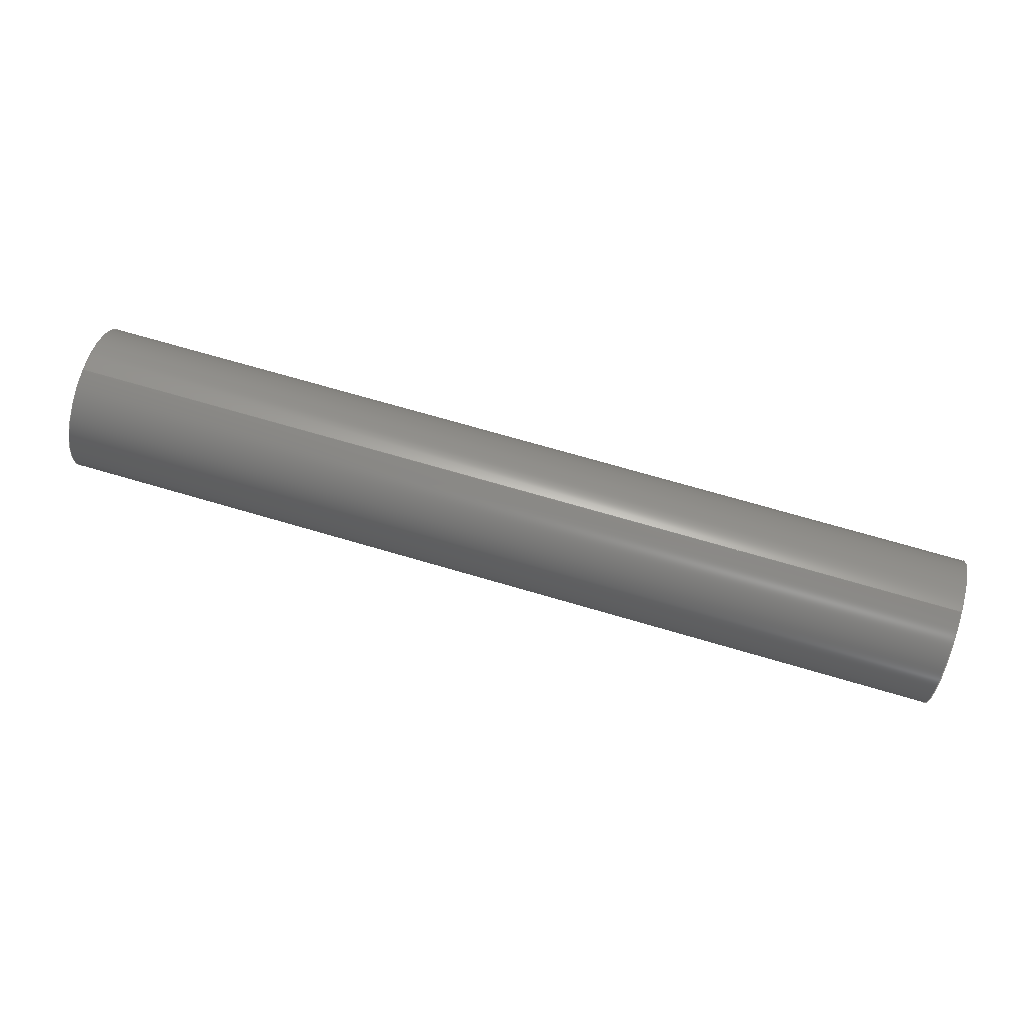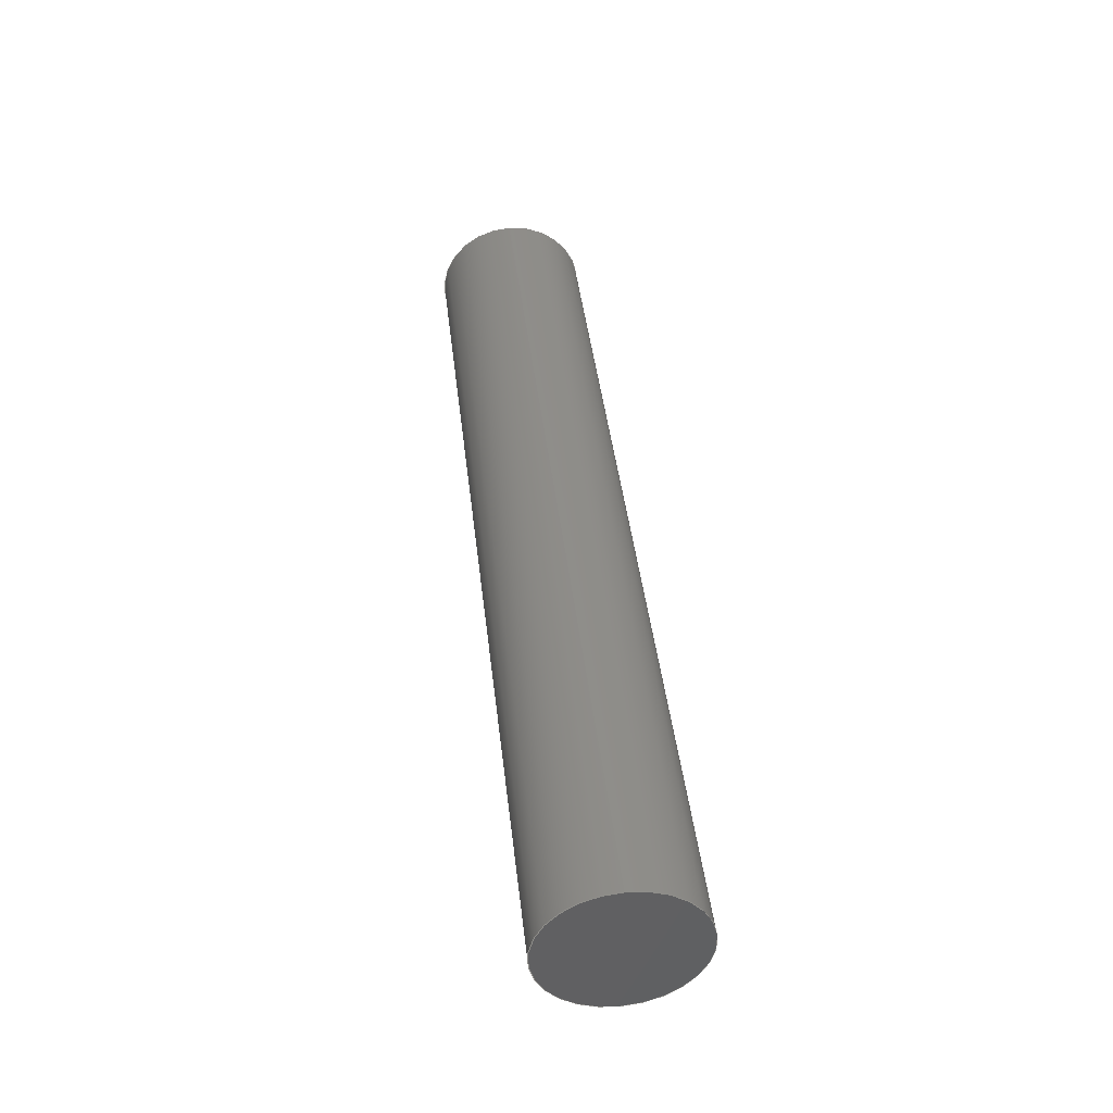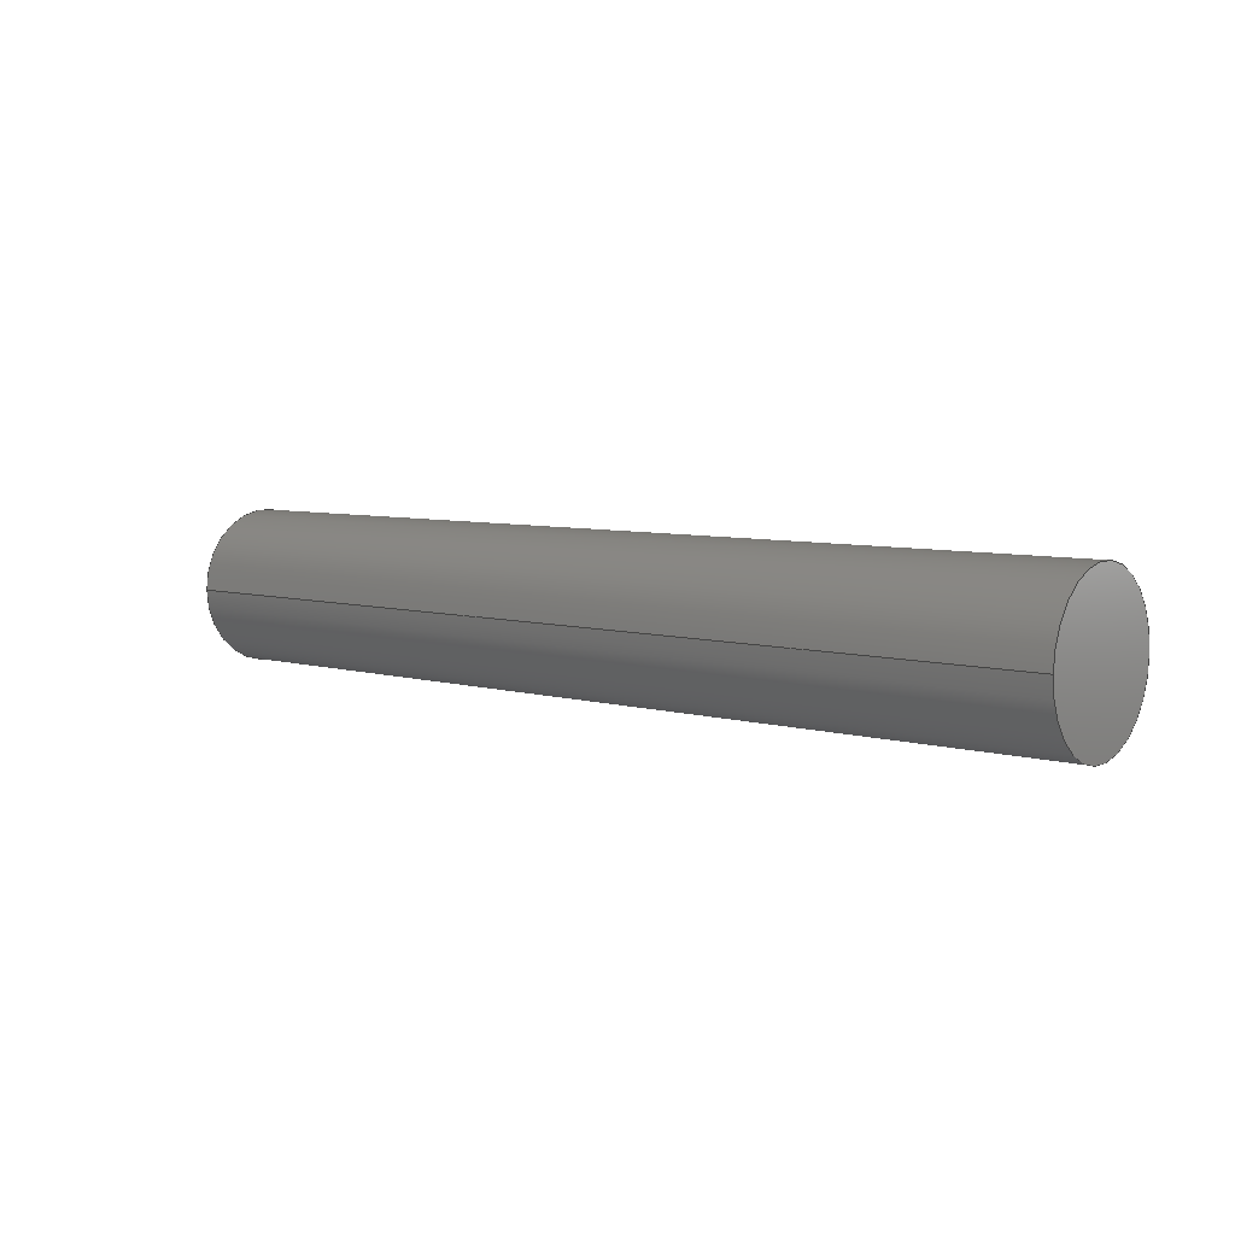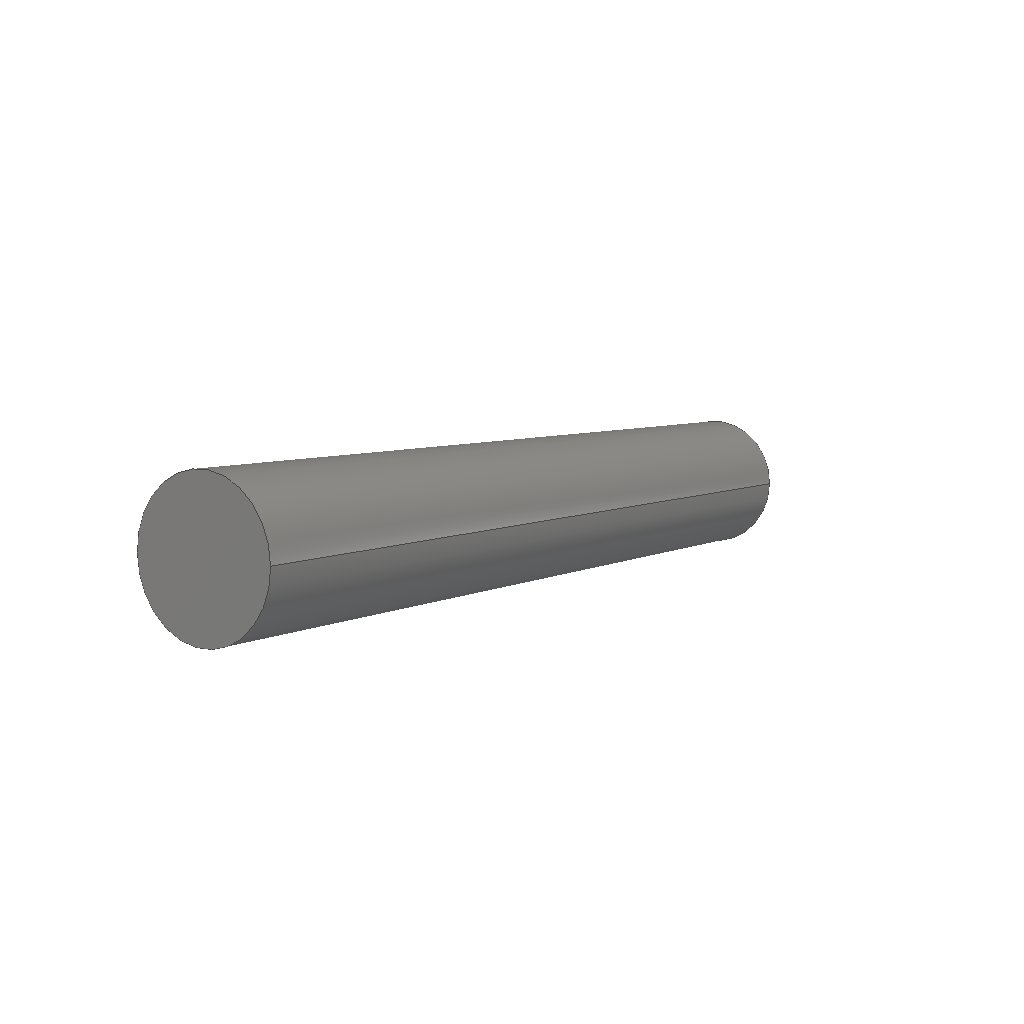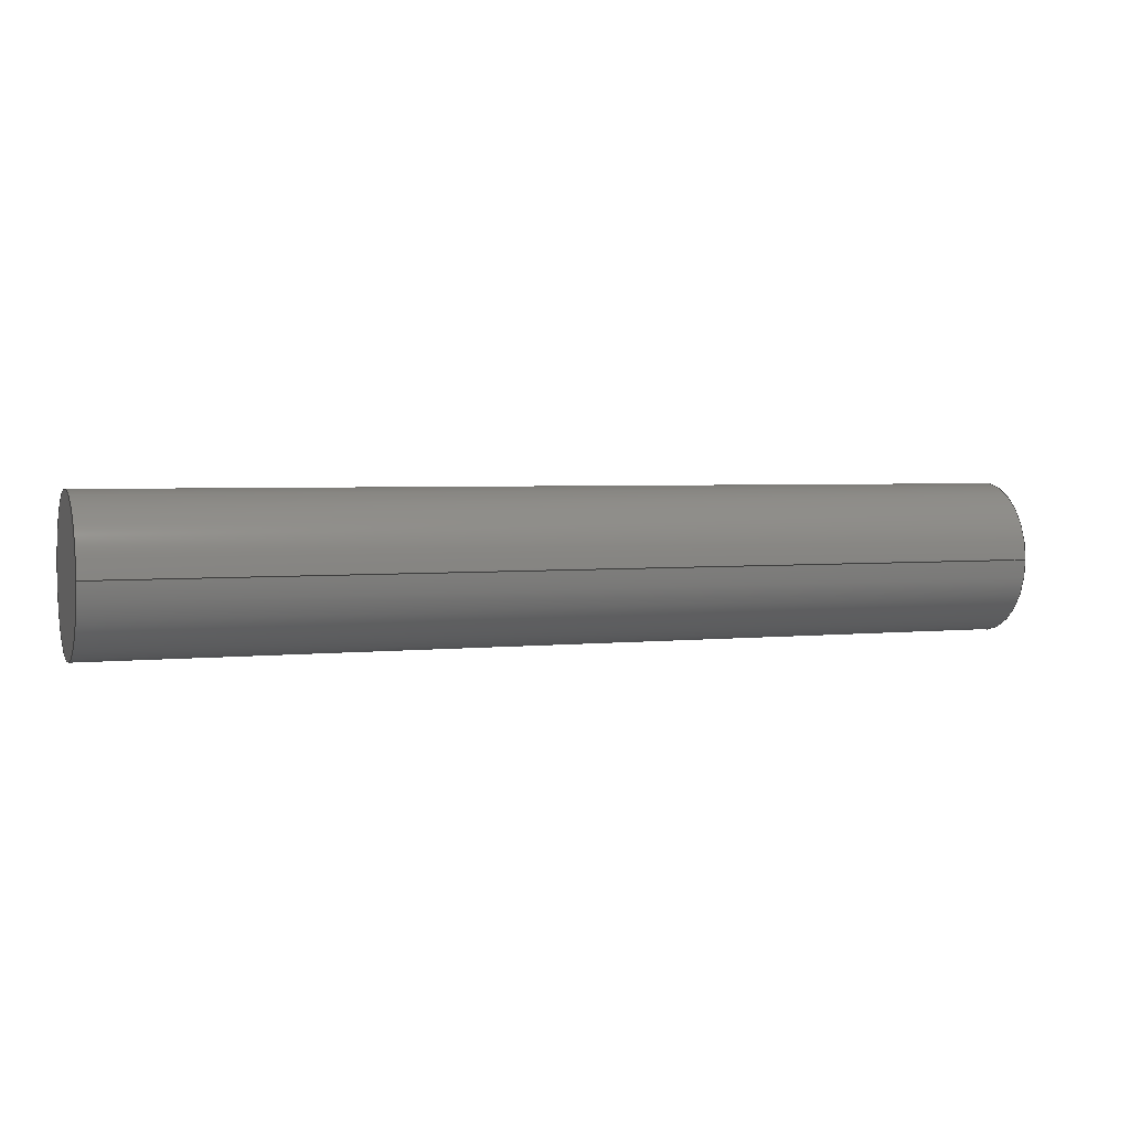
<metadata>
{"format":"step","ext":"step","renderer":"f3d","projection":"perspective","resolution":1024,"background":"white","views":[{"elev":71.5,"azim":16.3,"up":"+Z"},{"elev":42.7,"azim":83.5,"up":"+Z"},{"elev":6.5,"azim":-140.2,"up":"+Y"},{"elev":5.9,"azim":123.9,"up":"+Y"},{"elev":3.3,"azim":159.6,"up":"+Y"}]}
</metadata>
<code>
ISO-10303-21;
DATA;
#1 = EDGE_LOOP ( 'NONE', ( #58, #98, #54, #146 ) ) ;
#2 = FACE_OUTER_BOUND ( 'NONE', #103, .T. ) ;
#3 = CYLINDRICAL_SURFACE ( 'NONE', #44, 0.9 ) ;
#4 = FACE_OUTER_BOUND ( 'NONE', #106, .T. ) ;
#5 = ADVANCED_FACE ( 'NONE', ( #56 ), #40, .F. ) ;
#6 = APPROVAL_ROLE ( '' ) ;
#7 = PERSON_AND_ORGANIZATION_ROLE ( 'creator' ) ;
#8 = PERSON_AND_ORGANIZATION_ROLE ( 'design_supplier' ) ;
#9 = CC_DESIGN_APPROVAL ( #76, ( #159 ) ) ;
#10 = CC_DESIGN_PERSON_AND_ORGANIZATION_ASSIGNMENT ( #165, #88, ( #120 ) ) ;
#11 = SHAPE_DEFINITION_REPRESENTATION ( #150, #13 ) ;
#12 = DATE_AND_TIME ( #142, #62 ) ;
#13 = ADVANCED_BREP_SHAPE_REPRESENTATION ( 'hcsrPin8x', ( #126, #15 ), #48 ) ;
#14 = ORIENTED_EDGE ( 'NONE', *, *, #19, .F. ) ;
#15 = AXIS2_PLACEMENT_3D ( 'NONE', #173, #51, #145 ) ;
#16 = APPROVAL_PERSON_ORGANIZATION ( #72, #170, #37 ) ;
#17 = DIRECTION ( 'NONE',  ( 1, -0, -0 ) ) ;
#18 = DIRECTION ( 'NONE',  ( 0, 0, 1 ) ) ;
#19 = EDGE_CURVE ( 'NONE', #133, #28, #160, .T. ) ;
#20 = LOCAL_TIME ( 9, 50, 35, #119 ) ;
#21 = CARTESIAN_POINT ( 'NONE',  ( -83.3, -1.5, 20.35 ) ) ;
#22 = CALENDAR_DATE ( 2024, 15, 6 ) ;
#23 = APPLICATION_PROTOCOL_DEFINITION ( 'international standard', 'config_control_design', 1994, #118 ) ;
#24 = PRODUCT_DEFINITION_FORMATION_WITH_SPECIFIED_SOURCE ( 'ANY', '', #108, .NOT_KNOWN. ) ;
#25 = CIRCLE ( 'NONE', #114, 0.9 ) ;
#26 = ORIENTED_EDGE ( 'NONE', *, *, #42, .F. ) ;
#27 = CC_DESIGN_PERSON_AND_ORGANIZATION_ASSIGNMENT ( #117, #86, ( #159 ) ) ;
#28 = VERTEX_POINT ( 'NONE', #111 ) ;
#29 = DIRECTION ( 'NONE',  ( 0, 0, -1 ) ) ;
#30 = AXIS2_PLACEMENT_3D ( 'NONE', #138, #97, #83 ) ;
#31 = UNCERTAINTY_MEASURE_WITH_UNIT (LENGTH_MEASURE( 1e-05 ), #33, 'distance_accuracy_value', 'NONE');
#32 = DIRECTION ( 'NONE',  ( 1, -0, -0 ) ) ;
#33 =( LENGTH_UNIT ( ) NAMED_UNIT ( * ) SI_UNIT ( .MILLI., .METRE. ) );
#34 = APPROVAL_STATUS ( 'not_yet_approved' ) ;
#35 = CALENDAR_DATE ( 2024, 15, 6 ) ;
#36 = MECHANICAL_CONTEXT ( 'NONE', #174, 'mechanical' ) ;
#37 = APPROVAL_ROLE ( '' ) ;
#38 = EDGE_CURVE ( 'NONE', #89, #52, #135, .T. ) ;
#39 = CC_DESIGN_PERSON_AND_ORGANIZATION_ASSIGNMENT ( #64, #144, ( #108 ) ) ;
#40 = PLANE ( 'NONE',  #71 ) ;
#41 = CARTESIAN_POINT ( 'NONE',  ( -94.3, -1.5, 21.25 ) ) ;
#42 = EDGE_CURVE ( 'NONE', #28, #52, #148, .T. ) ;
#43 = DIRECTION ( 'NONE',  ( -1, 0, 0 ) ) ;
#44 = AXIS2_PLACEMENT_3D ( 'NONE', #41, #17, #115 ) ;
#45 = DIRECTION ( 'NONE',  ( 0, 0, -1 ) ) ;
#46 = CARTESIAN_POINT ( 'NONE',  ( -94.3, -1.5, 21.25 ) ) ;
#47 = APPROVAL_DATE_TIME ( #116, #139 ) ;
#48 =( GEOMETRIC_REPRESENTATION_CONTEXT ( 3 ) GLOBAL_UNCERTAINTY_ASSIGNED_CONTEXT ( ( #31 ) ) GLOBAL_UNIT_ASSIGNED_CONTEXT ( ( #33, #105, #85 ) ) REPRESENTATION_CONTEXT ( 'NONE', 'WORKASPACE' ) );
#49 = APPROVAL_ROLE ( '' ) ;
#50 = PERSON_AND_ORGANIZATION ( #172, #130 ) ;
#51 = DIRECTION ( 'NONE',  ( 0, 0, 1 ) ) ;
#52 = VERTEX_POINT ( 'NONE', #21 ) ;
#53 = LOCAL_TIME ( 9, 50, 35, #60 ) ;
#54 = ORIENTED_EDGE ( 'NONE', *, *, #19, .T. ) ;
#55 = ORIENTED_EDGE ( 'NONE', *, *, #143, .F. ) ;
#56 = FACE_OUTER_BOUND ( 'NONE', #90, .T. ) ;
#57 = CC_DESIGN_PERSON_AND_ORGANIZATION_ASSIGNMENT ( #129, #8, ( #24 ) ) ;
#58 = ORIENTED_EDGE ( 'NONE', *, *, #38, .F. ) ;
#59 = CYLINDRICAL_SURFACE ( 'NONE', #168, 0.9 ) ;
#60 = COORDINATED_UNIVERSAL_TIME_OFFSET ( 1, 0, .AHEAD. ) ;
#61 = DATE_AND_TIME ( #73, #141 ) ;
#62 = LOCAL_TIME ( 9, 50, 35, #147 ) ;
#63 = PERSON_AND_ORGANIZATION ( #172, #130 ) ;
#64 = PERSON_AND_ORGANIZATION ( #172, #130 ) ;
#65 = ORIENTED_EDGE ( 'NONE', *, *, #38, .T. ) ;
#66 = EDGE_CURVE ( 'NONE', #52, #28, #25, .T. ) ;
#67 = DESIGN_CONTEXT ( 'detailed design', #118, 'design' ) ;
#68 = VECTOR ( 'NONE', #161, 1000 ) ;
#69 = ADVANCED_FACE ( 'NONE', ( #4 ), #125, .T. ) ;
#70 = FACE_OUTER_BOUND ( 'NONE', #1, .T. ) ;
#71 = AXIS2_PLACEMENT_3D ( 'NONE', #113, #94, #79 ) ;
#72 = PERSON_AND_ORGANIZATION ( #172, #130 ) ;
#73 = CALENDAR_DATE ( 2024, 15, 6 ) ;
#74 = CALENDAR_DATE ( 2024, 15, 6 ) ;
#75 = AXIS2_PLACEMENT_3D ( 'NONE', #112, #43, #82 ) ;
#76 = APPROVAL ( #167, 'UNSPECIFIED' ) ;
#77 = ORIENTED_EDGE ( 'NONE', *, *, #66, .T. ) ;
#78 = ORIENTED_EDGE ( 'NONE', *, *, #99, .T. ) ;
#79 = DIRECTION ( 'NONE',  ( 0, 0, -1 ) ) ;
#80 = DIRECTION ( 'NONE',  ( 1, -0, -0 ) ) ;
#81 = ADVANCED_FACE ( 'NONE', ( #70 ), #59, .T. ) ;
#82 = DIRECTION ( 'NONE',  ( 0, 0, -1 ) ) ;
#83 = DIRECTION ( 'NONE',  ( 0, 0, -1 ) ) ;
#84 = CARTESIAN_POINT ( 'NONE',  ( -94.3, -1.5, 22.15 ) ) ;
#85 =( NAMED_UNIT ( * ) SI_UNIT ( $, .STERADIAN. ) SOLID_ANGLE_UNIT ( ) );
#86 = PERSON_AND_ORGANIZATION_ROLE ( 'classification_officer' ) ;
#87 = CC_DESIGN_PERSON_AND_ORGANIZATION_ASSIGNMENT ( #63, #7, ( #24 ) ) ;
#88 = PERSON_AND_ORGANIZATION_ROLE ( 'creator' ) ;
#89 = VERTEX_POINT ( 'NONE', #153 ) ;
#90 = EDGE_LOOP ( 'NONE', ( #136, #77 ) ) ;
#91 = ADVANCED_FACE ( 'NONE', ( #2 ), #3, .T. ) ;
#92 = AXIS2_PLACEMENT_3D ( 'NONE', #46, #32, #109 ) ;
#93 = CC_DESIGN_APPROVAL ( #170, ( #120 ) ) ;
#94 = DIRECTION ( 'NONE',  ( -1, 0, 0 ) ) ;
#95 = CARTESIAN_POINT ( 'NONE',  ( -94.3, -1.5, 22.15 ) ) ;
#96 = APPROVAL_PERSON_ORGANIZATION ( #127, #139, #6 ) ;
#97 = DIRECTION ( 'NONE',  ( 1, -0, -0 ) ) ;
#98 = ORIENTED_EDGE ( 'NONE', *, *, #143, .T. ) ;
#99 = EDGE_CURVE ( 'NONE', #133, #89, #175, .T. ) ;
#100 = COORDINATED_UNIVERSAL_TIME_OFFSET ( 1, 0, .AHEAD. ) ;
#101 = DATE_AND_TIME ( #35, #152 ) ;
#102 = APPROVAL_DATE_TIME ( #158, #170 ) ;
#103 = EDGE_LOOP ( 'NONE', ( #78, #65, #26, #14 ) ) ;
#104 = CIRCLE ( 'NONE', #30, 0.9 ) ;
#105 =( NAMED_UNIT ( * ) PLANE_ANGLE_UNIT ( ) SI_UNIT ( $, .RADIAN. ) );
#106 = EDGE_LOOP ( 'NONE', ( #154, #55 ) ) ;
#107 = VECTOR ( 'NONE', #164, 1000 ) ;
#108 = PRODUCT ( 'hcsrPin8x', 'hcsrPin8x', '', ( #36 ) ) ;
#109 = DIRECTION ( 'NONE',  ( 0, 0, -1 ) ) ;
#110 = CC_DESIGN_DATE_AND_TIME_ASSIGNMENT ( #61, #169, ( #159 ) ) ;
#111 = CARTESIAN_POINT ( 'NONE',  ( -83.3, -1.5, 22.15 ) ) ;
#112 = CARTESIAN_POINT ( 'NONE',  ( -94.3, -1.5, 21.25 ) ) ;
#113 = CARTESIAN_POINT ( 'NONE',  ( -83.3, -1.5, 21.25 ) ) ;
#114 = AXIS2_PLACEMENT_3D ( 'NONE', #149, #123, #29 ) ;
#115 = DIRECTION ( 'NONE',  ( 0, 0, 1 ) ) ;
#116 = DATE_AND_TIME ( #74, #53 ) ;
#117 = PERSON_AND_ORGANIZATION ( #172, #130 ) ;
#118 = APPLICATION_CONTEXT ( 'configuration controlled 3d designs of mechanical parts and assemblies' ) ;
#119 = COORDINATED_UNIVERSAL_TIME_OFFSET ( 1, 0, .AHEAD. ) ;
#120 = PRODUCT_DEFINITION ( 'UNKNOWN', '', #24, #67 ) ;
#121 = CC_DESIGN_APPROVAL ( #139, ( #24 ) ) ;
#122 = DIRECTION ( 'NONE',  ( 1, -0, -0 ) ) ;
#123 = DIRECTION ( 'NONE',  ( 1, -0, -0 ) ) ;
#124 = CARTESIAN_POINT ( 'NONE',  ( -94.3, -1.5, 21.25 ) ) ;
#125 = PLANE ( 'NONE',  #75 ) ;
#126 = MANIFOLD_SOLID_BREP ( 'pin ld2', #155 ) ;
#127 = PERSON_AND_ORGANIZATION ( #172, #130 ) ;
#128 = DATE_TIME_ROLE ( 'creation_date' ) ;
#129 = PERSON_AND_ORGANIZATION ( #172, #130 ) ;
#130 = ORGANIZATION ( 'UNSPECIFIED', 'UNSPECIFIED', '' ) ;
#131 = COORDINATED_UNIVERSAL_TIME_OFFSET ( 1, 0, .AHEAD. ) ;
#132 = APPROVAL_STATUS ( 'not_yet_approved' ) ;
#133 = VERTEX_POINT ( 'NONE', #95 ) ;
#134 = CC_DESIGN_SECURITY_CLASSIFICATION ( #159, ( #24 ) ) ;
#135 = LINE ( 'NONE', #163, #68 ) ;
#136 = ORIENTED_EDGE ( 'NONE', *, *, #42, .T. ) ;
#137 = AXIS2_PLACEMENT_3D ( 'NONE', #140, #122, #45 ) ;
#138 = CARTESIAN_POINT ( 'NONE',  ( -94.3, -1.5, 21.25 ) ) ;
#139 = APPROVAL ( #34, 'UNSPECIFIED' ) ;
#140 = CARTESIAN_POINT ( 'NONE',  ( -83.3, -1.5, 21.25 ) ) ;
#141 = LOCAL_TIME ( 9, 50, 35, #100 ) ;
#142 = CALENDAR_DATE ( 2024, 15, 6 ) ;
#143 = EDGE_CURVE ( 'NONE', #89, #133, #104, .T. ) ;
#144 = PERSON_AND_ORGANIZATION_ROLE ( 'design_owner' ) ;
#145 = DIRECTION ( 'NONE',  ( 1, 0, 0 ) ) ;
#146 = ORIENTED_EDGE ( 'NONE', *, *, #66, .F. ) ;
#147 = COORDINATED_UNIVERSAL_TIME_OFFSET ( 1, 0, .AHEAD. ) ;
#148 = CIRCLE ( 'NONE', #137, 0.9 ) ;
#149 = CARTESIAN_POINT ( 'NONE',  ( -83.3, -1.5, 21.25 ) ) ;
#150 = PRODUCT_DEFINITION_SHAPE ( 'NONE', 'NONE',  #120 ) ;
#151 = CC_DESIGN_DATE_AND_TIME_ASSIGNMENT ( #12, #128, ( #120 ) ) ;
#152 = LOCAL_TIME ( 9, 50, 35, #131 ) ;
#153 = CARTESIAN_POINT ( 'NONE',  ( -94.3, -1.5, 20.35 ) ) ;
#154 = ORIENTED_EDGE ( 'NONE', *, *, #99, .F. ) ;
#155 = CLOSED_SHELL ( 'NONE', ( #91, #81, #69, #5 ) ) ;
#156 = APPLICATION_PROTOCOL_DEFINITION ( 'international standard', 'config_control_design', 1994, #174 ) ;
#157 = APPROVAL_DATE_TIME ( #101, #76 ) ;
#158 = DATE_AND_TIME ( #22, #20 ) ;
#159 = SECURITY_CLASSIFICATION ( '', '', #171 ) ;
#160 = LINE ( 'NONE', #84, #107 ) ;
#161 = DIRECTION ( 'NONE',  ( 1, -0, -0 ) ) ;
#162 = APPROVAL_PERSON_ORGANIZATION ( #50, #76, #49 ) ;
#163 = CARTESIAN_POINT ( 'NONE',  ( -94.3, -1.5, 20.35 ) ) ;
#164 = DIRECTION ( 'NONE',  ( 1, -0, -0 ) ) ;
#165 = PERSON_AND_ORGANIZATION ( #172, #130 ) ;
#166 = PRODUCT_RELATED_PRODUCT_CATEGORY ( 'detail', '', ( #108 ) ) ;
#167 = APPROVAL_STATUS ( 'not_yet_approved' ) ;
#168 = AXIS2_PLACEMENT_3D ( 'NONE', #124, #80, #18 ) ;
#169 = DATE_TIME_ROLE ( 'classification_date' ) ;
#170 = APPROVAL ( #132, 'UNSPECIFIED' ) ;
#171 = SECURITY_CLASSIFICATION_LEVEL ( 'unclassified' ) ;
#172 = PERSON ( 'UNSPECIFIED', 'UNSPECIFIED', 'UNSPECIFIED', ('UNSPECIFIED'), ('UNSPECIFIED'), ('UNSPECIFIED') ) ;
#173 = CARTESIAN_POINT ( 'NONE',  ( 0, 0, 0 ) ) ;
#174 = APPLICATION_CONTEXT ( 'configuration controlled 3d designs of mechanical parts and assemblies' ) ;
#175 = CIRCLE ( 'NONE', #92, 0.9 ) ;
ENDSEC;
END-ISO-10303-21;

</code>
